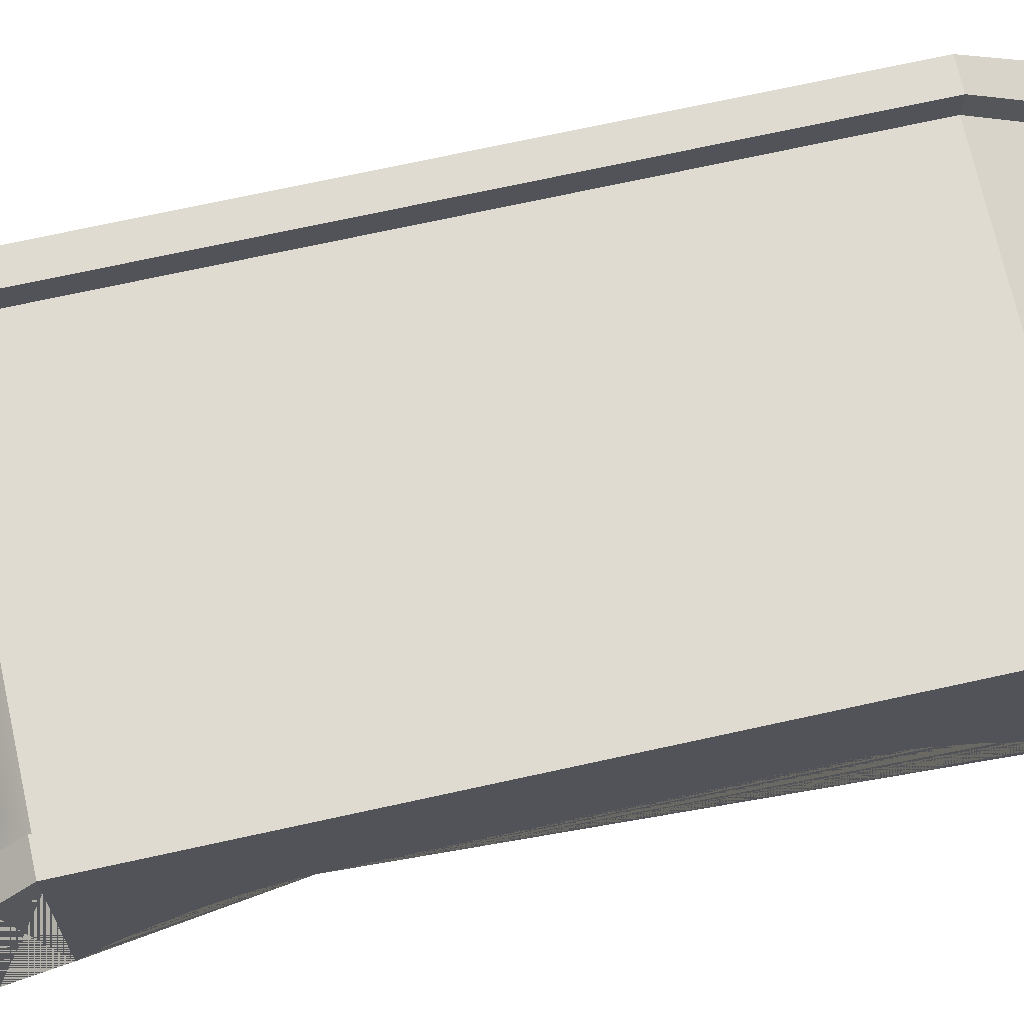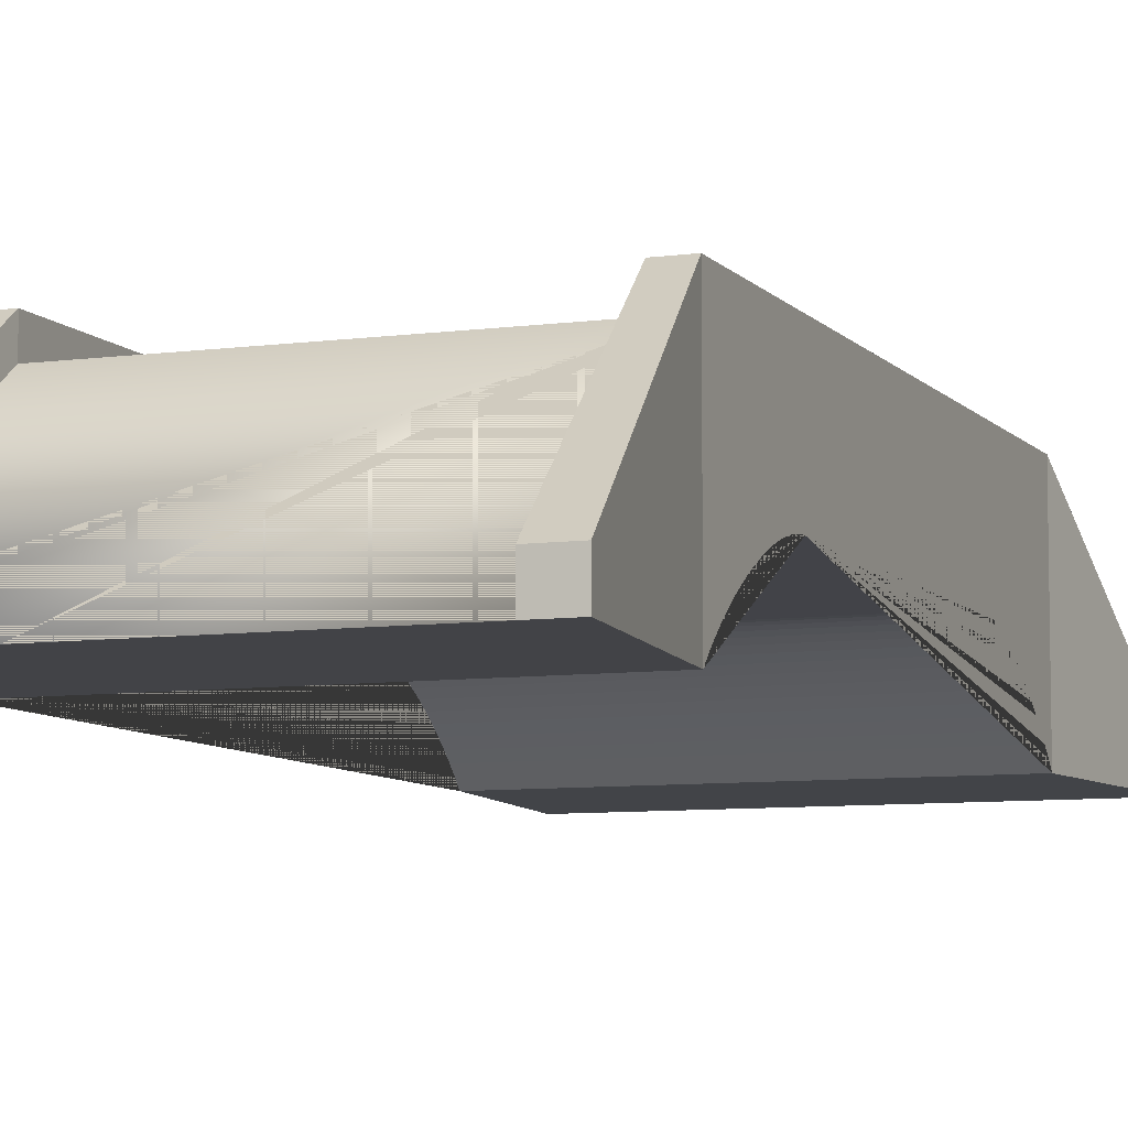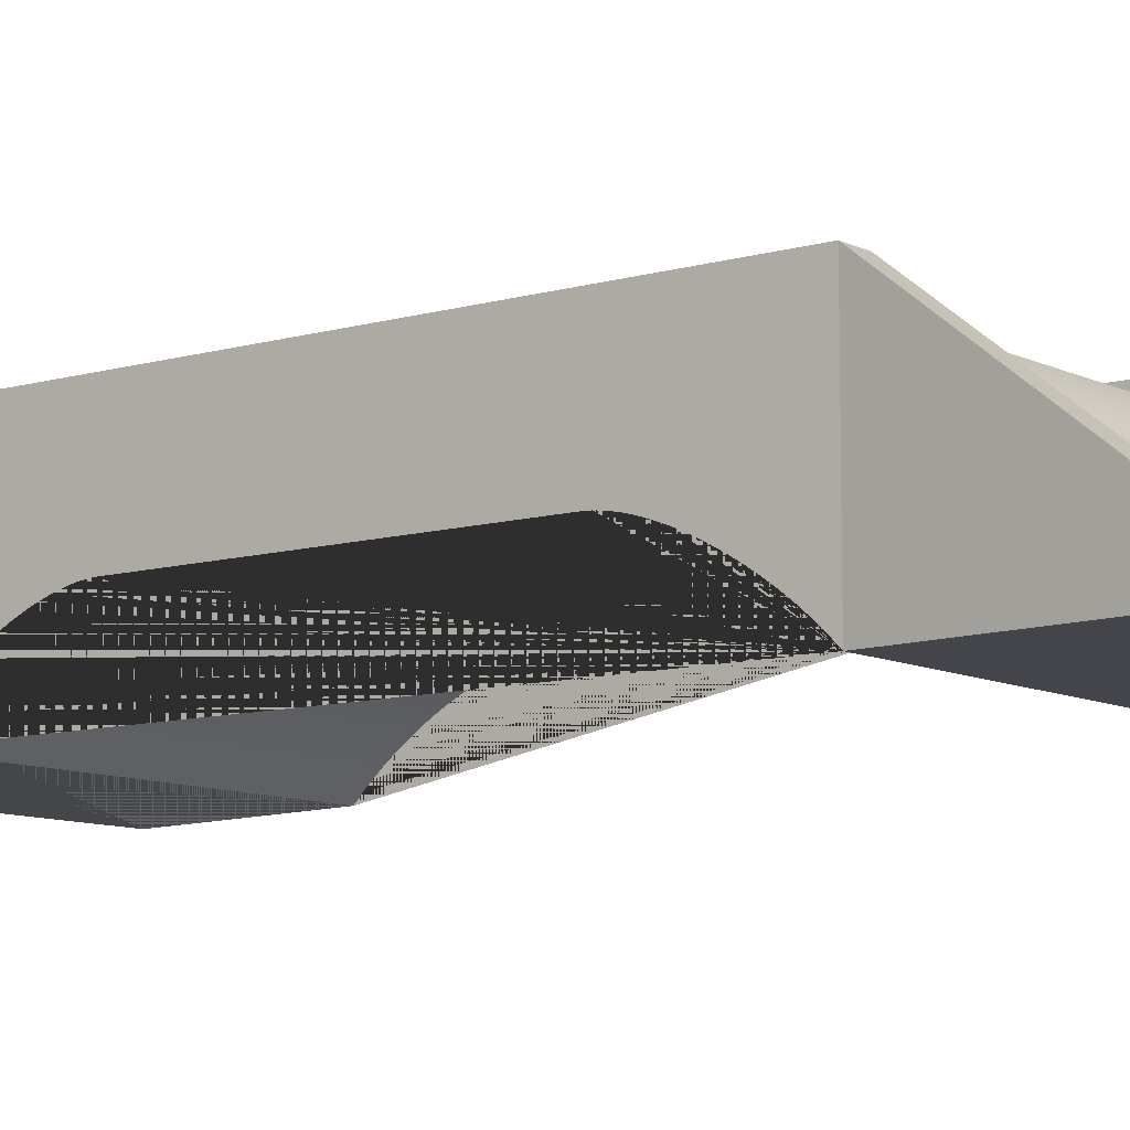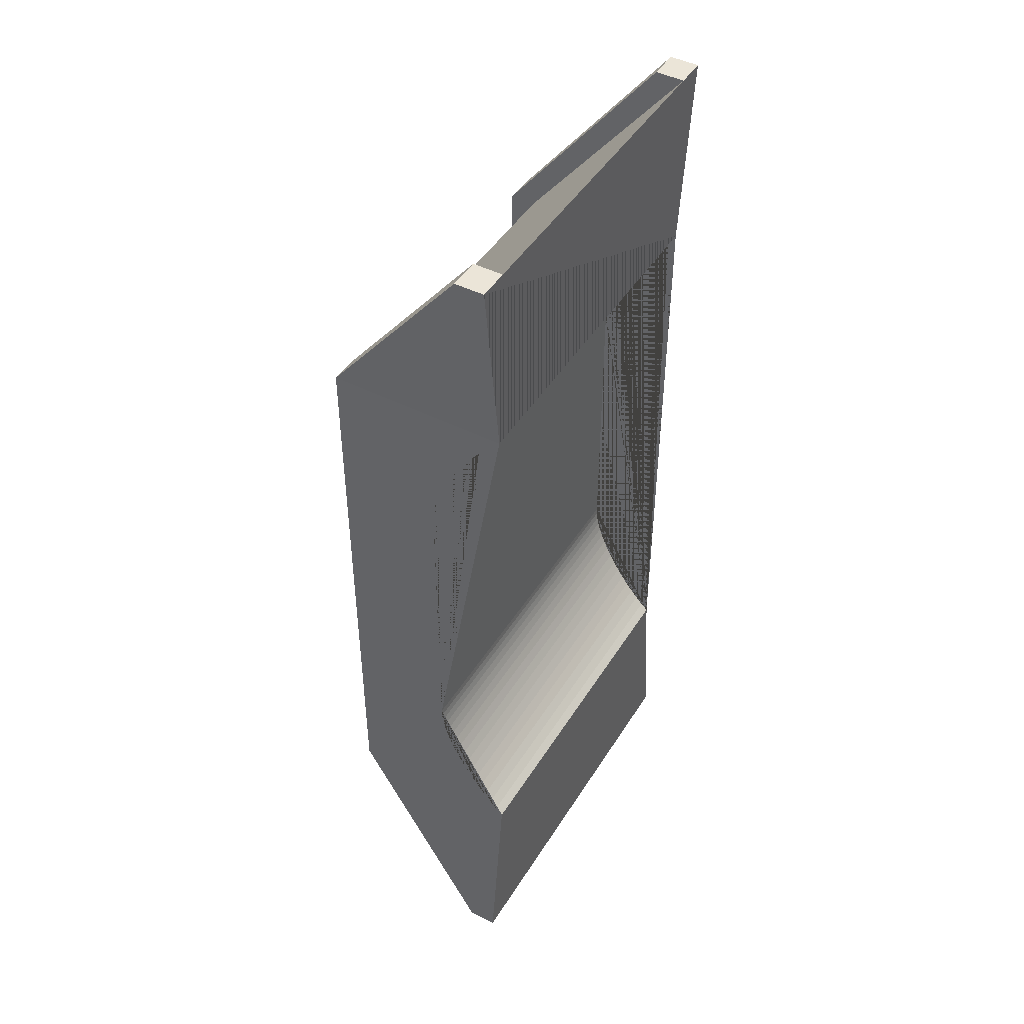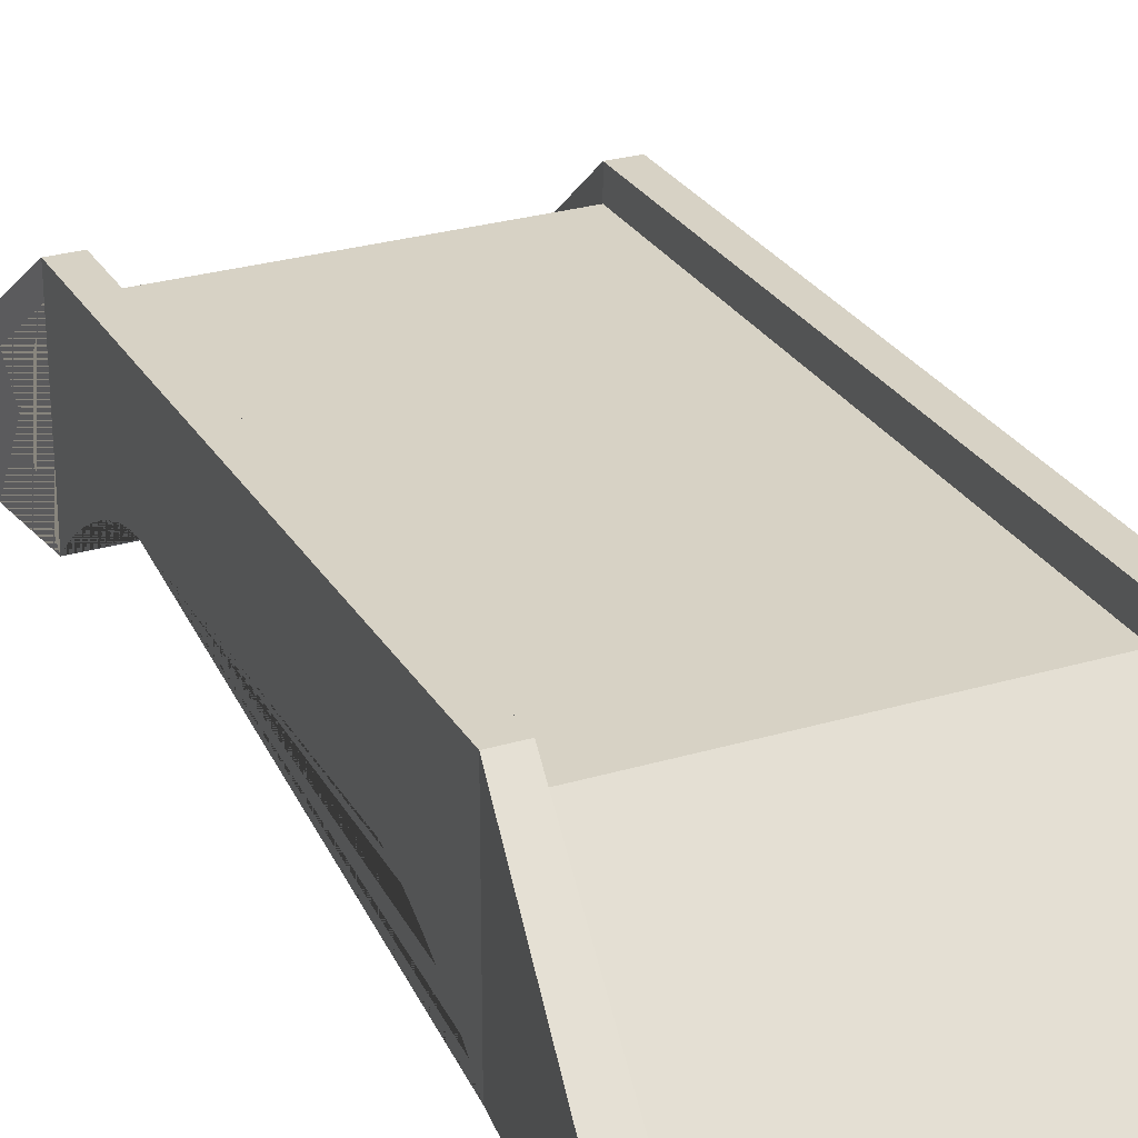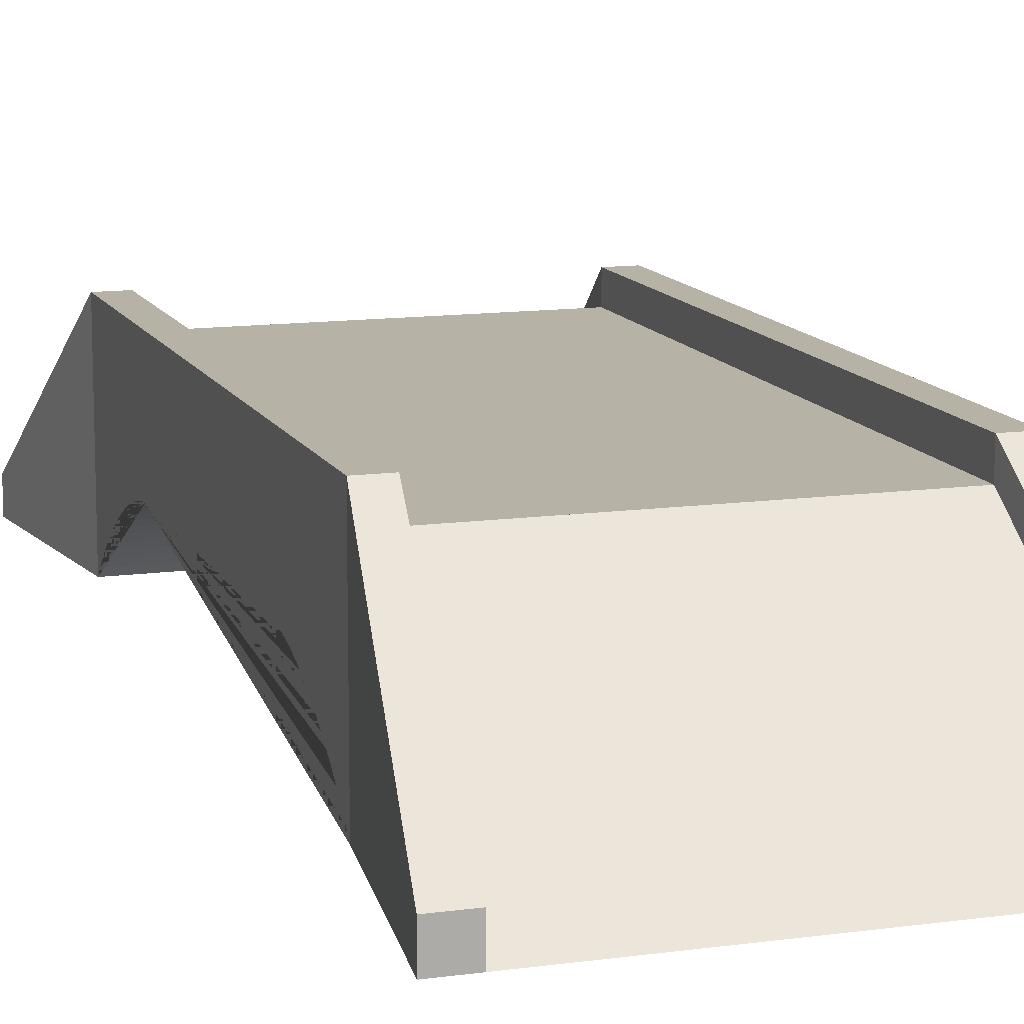
<metadata>
{"format":"obj","ext":"obj","renderer":"f3d","projection":"perspective","resolution":1024,"background":"white","views":[{"elev":69.9,"azim":-102.5,"up":"+Y"},{"elev":-7.6,"azim":-158.6,"up":"+Y"},{"elev":-9.3,"azim":127.8,"up":"+Y"},{"elev":45.8,"azim":-59.8,"up":"+Z"},{"elev":27.3,"azim":-24.8,"up":"+Y"},{"elev":12.3,"azim":-18.1,"up":"+Y"}]}
</metadata>
<code>
o archata
v 27.8 0.04319 20.02
v 27.8 10.58 20.02
v 27.8 0.04318 -19.96
v 27.8 10.58 -19.96
v 3.278 0.04319 20.02
v 27.8 5.241 10.32
v 27.8 5.241 -10.26
v 27.8 0.04319 20.02
v 3.278 0.04319 20.02
v 3.278 10.58 20.02
v 3.278 0.04318 -19.96
v 3.278 10.58 -19.96
v 3.278 5.241 10.32
v 3.278 5.241 -10.26
v 27.8 5.241 10.32
v 27.8 0.04319 20.02
v 27.8 5.222 10.82
v 27.8 5.152 11.36
v 27.8 5.033 11.93
v 27.8 4.865 12.54
v 27.8 4.65 13.18
v 27.8 4.39 13.83
v 27.8 4.087 14.5
v 27.8 3.745 15.17
v 27.8 3.367 15.84
v 27.8 2.956 16.51
v 27.8 2.516 17.16
v 27.8 2.052 17.79
v 27.8 1.568 18.4
v 27.8 1.068 18.98
v 27.8 0.5586 19.52
v 27.8 0.04318 -19.96
v 27.8 5.241 -10.26
v 27.8 0.5586 -19.47
v 27.8 1.068 -18.93
v 27.8 1.568 -18.35
v 27.8 2.052 -17.74
v 27.8 2.516 -17.11
v 27.8 2.956 -16.45
v 27.8 3.367 -15.79
v 27.8 3.745 -15.11
v 27.8 4.087 -14.44
v 27.8 4.39 -13.78
v 27.8 4.65 -13.12
v 27.8 4.865 -12.49
v 27.8 5.033 -11.88
v 27.8 5.152 -11.3
v 27.8 5.222 -10.76
v 3.278 0.04319 20.02
v 3.278 5.241 10.32
v 3.278 0.5586 19.52
v 3.278 1.068 18.98
v 3.278 1.568 18.4
v 3.278 2.052 17.79
v 3.278 2.516 17.16
v 3.278 2.956 16.51
v 3.278 3.367 15.84
v 3.278 3.745 15.17
v 3.278 4.087 14.5
v 3.278 4.39 13.83
v 3.278 4.65 13.18
v 3.278 4.865 12.54
v 3.278 5.033 11.93
v 3.278 5.152 11.36
v 3.278 5.222 10.82
v 3.278 5.241 -10.26
v 3.278 0.04318 -19.96
v 3.278 5.222 -10.76
v 3.278 5.152 -11.3
v 3.278 5.033 -11.88
v 3.278 4.865 -12.49
v 3.278 4.65 -13.12
v 3.278 4.39 -13.78
v 3.278 4.087 -14.44
v 3.278 3.745 -15.11
v 3.278 3.367 -15.79
v 3.278 2.956 -16.45
v 3.278 2.516 -17.11
v 3.278 2.052 -17.74
v 3.278 1.568 -18.35
v 3.278 1.068 -18.93
v 3.278 0.5586 -19.47
v 27.8 10.58 20.02
v 27.8 0.04319 20.02
v 3.278 10.58 20.02
v 3.278 0.04319 20.02
v 27.8 0.04319 20.02
v 3.278 0.04319 20.02
v 27.8 10.58 20.02
v 3.278 10.58 20.02
v 29.18 0.01886 33.13
v 1.639 0.01886 33.13
v 29.18 0.01886 33.13
v 1.639 0.01886 33.13
v 29.18 0.01886 33.13
v 1.639 0.01886 33.13
v 29.18 0.01886 33.13
v 1.639 0.01886 33.13
v 29.18 0.01886 33.13
v 1.639 0.01886 33.13
v 29.18 0.01885 -33.28
v 1.639 0.01885 -33.28
v 29.18 0.01885 -33.28
v 1.639 0.01885 -33.28
v 26.05 10.58 20.02
v 5.03 10.58 20.02
v 5.03 10.58 -19.96
v 26.05 10.58 -19.96
v 27.06 0.01886 33.13
v 3.758 0.01885 -33.28
v 3.758 0.01886 33.13
v 27.06 0.01885 -33.28
v 27.8 10.58 -19.96
v 27.8 10.58 20.02
v 3.278 10.58 -19.96
v 3.278 10.58 20.02
v 26.05 10.58 -19.96
v 5.03 10.58 20.02
v 3.278 10.58 20.02
v 1.639 0.01886 33.13
v 27.8 10.58 20.02
v 29.18 0.01886 33.13
v 29.18 0.01885 -33.28
v 29.18 0.01885 -33.28
v 1.639 0.01885 -33.28
v 27.06 0.01885 -33.28
v 26.05 10.58 20.02
v 5.03 10.58 -19.96
v 3.758 0.01885 -33.28
v 3.758 0.01886 33.13
v 27.06 0.01886 33.13
v 27.8 10.58 -19.96
v 27.8 10.58 20.02
v 3.278 10.58 -19.96
v 3.278 10.58 20.02
v 26.05 10.58 -19.96
v 5.03 10.58 20.02
v 3.278 10.58 20.02
v 1.639 0.01886 33.13
v 27.8 10.58 20.02
v 29.18 0.01886 33.13
v 29.18 0.01885 -33.28
v 29.18 0.01885 -33.28
v 1.639 0.01885 -33.28
v 27.06 0.01885 -33.28
v 26.05 10.58 20.02
v 5.03 10.58 -19.96
v 3.758 0.01885 -33.28
v 3.758 0.01886 33.13
v 27.06 0.01886 33.13
v 27.8 10.58 -19.96
v 27.8 10.58 20.02
v 3.278 10.58 -19.96
v 3.278 10.58 20.02
v 26.05 10.58 -19.96
v 5.03 10.58 20.02
v 3.278 10.58 20.02
v 1.639 0.01886 33.13
v 27.8 10.58 20.02
v 29.18 0.01886 33.13
v 29.18 0.01885 -33.28
v 29.18 0.01885 -33.28
v 1.639 0.01885 -33.28
v 27.06 0.01885 -33.28
v 26.05 10.58 20.02
v 5.03 10.58 -19.96
v 3.758 0.01885 -33.28
v 3.758 0.01886 33.13
v 27.06 0.01886 33.13
v 27.8 10.58 -19.96
v 27.8 10.58 20.02
v 3.278 10.58 -19.96
v 3.278 10.58 20.02
v 26.05 10.58 -19.96
v 5.03 10.58 20.02
v 3.278 10.58 20.02
v 1.639 0.01886 33.13
v 27.8 10.58 20.02
v 29.18 0.01886 33.13
v 29.18 0.01885 -33.28
v 29.18 0.01885 -33.28
v 1.639 0.01885 -33.28
v 27.06 0.01885 -33.28
v 26.05 10.58 20.02
v 5.03 10.58 -19.96
v 3.758 0.01885 -33.28
v 3.758 0.01886 33.13
v 27.06 0.01886 33.13
v 27.8 10.58 -19.96
v 27.8 10.58 20.02
v 3.278 10.58 -19.96
v 3.278 10.58 20.02
v 26.05 10.58 -19.96
v 5.03 10.58 20.02
v 3.278 10.58 20.02
v 1.639 0.01886 33.13
v 27.8 10.58 20.02
v 29.18 0.01886 33.13
v 29.18 0.01885 -33.28
v 29.18 0.01885 -33.28
v 1.639 0.01885 -33.28
v 27.06 0.01885 -33.28
v 26.05 10.58 20.02
v 5.03 10.58 -19.96
v 3.758 0.01885 -33.28
v 3.758 0.01886 33.13
v 27.06 0.01886 33.13
v 27.8 10.58 -19.96
v 27.8 10.58 20.02
v 3.278 10.58 -19.96
v 3.278 10.58 20.02
v 26.05 10.58 -19.96
v 5.03 10.58 20.02
v 3.278 10.58 20.02
v 1.639 0.01886 33.13
v 27.8 10.58 20.02
v 29.18 0.01886 33.13
v 29.18 0.01885 -33.28
v 29.18 0.01885 -33.28
v 1.639 0.01885 -33.28
v 27.06 0.01885 -33.28
v 26.05 10.58 20.02
v 5.03 10.58 -19.96
v 3.758 0.01885 -33.28
v 3.758 0.01886 33.13
v 27.06 0.01886 33.13
v 27.8 12.36 -19.96
v 27.8 12.36 20.02
v 3.278 12.36 -19.96
v 3.278 12.36 20.02
v 26.05 12.36 -19.96
v 5.03 12.36 20.02
v 3.278 12.36 20.02
v 1.639 2.018 33.13
v 27.8 12.36 20.02
v 29.18 2.018 33.13
v 29.18 2.018 -33.28
v 29.18 2.018 -33.28
v 1.639 2.018 -33.28
v 27.06 2.018 -33.28
v 26.05 12.36 20.02
v 5.03 12.36 -19.96
v 3.758 2.018 -33.28
v 3.758 2.018 33.13
v 27.06 2.018 33.13
f 15 6 13 50
f 7 33 66 14
f 32 3 4 2 1 16 31 30 29 28 27 26 25 24 23 22 21 20 19 18 17 15 6 7 33 48 47 46 45 44 43 42 41 40 39 38 37 36 35 34
f 3 11 102 101
f 16 8 93 95
f 66 14 13 50 65 64 63 62 61 60 59 58 57 56 55 54 53 52 51 49 9 10 12 11 67 82 81 80 79 78 77 76 75 74 73 72 71 70 69 68
f 2 1 84 83
f 107 108 117 128
f 6 13 14 7
f 3 4 108 107 12 11
f 66 68 48 33
f 68 69 47 48
f 69 70 46 47
f 70 71 45 46
f 71 72 44 45
f 72 73 43 44
f 73 74 42 43
f 74 75 41 42
f 75 76 40 41
f 76 77 39 40
f 77 78 38 39
f 78 79 37 38
f 79 80 36 37
f 80 81 35 36
f 81 82 34 35
f 82 67 32 34
f 15 17 65 50
f 17 18 64 65
f 18 19 63 64
f 19 20 62 63
f 20 21 61 62
f 21 22 60 61
f 22 23 59 60
f 23 24 58 59
f 24 25 57 58
f 25 26 56 57
f 26 27 55 56
f 27 28 54 55
f 28 29 53 54
f 29 30 52 53
f 30 31 51 52
f 31 16 49 51
f 5 49 96 92
f 86 85 90 88
f 9 10 85 86
f 87 89 105 106 90 88 100 98 94 96 92 93 95 91 97 99
f 8 93 92 5
f 83 84 87 89
f 10 2 83 89 105 106 90 85
f 1 16 95 91
f 86 88 100 98
f 87 84 97 99
f 49 9 94 96
f 9 86 98 94
f 84 1 91 97
f 88 100 90
f 89 99 87
f 103 101 102 104
f 32 3 101 103
f 11 67 104 102
f 67 32 103 104
f 12 107 108 4 32 3 103 101 112 110 104 102 67 11
f 32 103 4
f 67 12 104
f 127 118 137 146
f 100 90 119 120
f 105 109 131 127
f 2 10 116 114
f 106 90 119 118
f 105 108 117 127
f 89 99 122 121
f 106 107 128 118
f 10 12 115 116
f 103 4 113 123
f 101 4 113 124
f 108 4 113 117
f 108 112 126 117
f 107 110 129 128
f 101 103 123 124
f 89 105 127 121
f 104 12 115 125
f 105 106 118 127
f 104 110 129 125
f 12 107 128 115
f 112 101 124 126
f 106 111 130 118
f 4 2 114 113
f 143 132 151 162
f 121 122 141 140
f 118 130 149 137
f 115 128 147 134
f 124 123 142 143
f 127 131 150 146
f 113 114 133 132
f 128 117 136 147
f 124 113 132 143
f 116 115 134 135
f 127 117 136 146
f 125 115 134 144
f 114 116 135 133
f 118 128 147 137
f 126 124 143 145
f 117 113 132 136
f 117 126 145 136
f 123 113 132 142
f 118 119 138 137
f 128 129 148 147
f 121 127 146 140
f 120 119 138 139
f 125 129 148 144
f 155 151 170 174
f 135 134 153 154
f 146 136 155 165
f 144 134 153 163
f 133 135 154 152
f 137 147 166 156
f 145 143 162 164
f 136 132 151 155
f 136 145 164 155
f 142 132 151 161
f 137 138 157 156
f 147 148 167 166
f 140 146 165 159
f 139 138 157 158
f 144 148 167 163
f 146 137 156 165
f 140 141 160 159
f 137 149 168 156
f 134 147 166 153
f 143 142 161 162
f 146 150 169 165
f 132 133 152 151
f 147 136 155 166
f 184 175 194 203
f 155 164 183 174
f 161 151 170 180
f 156 157 176 175
f 166 167 186 185
f 159 165 184 178
f 158 157 176 177
f 163 167 186 182
f 165 156 175 184
f 159 160 179 178
f 156 168 187 175
f 153 166 185 172
f 162 161 180 181
f 165 169 188 184
f 151 152 171 170
f 166 155 174 185
f 162 151 170 181
f 154 153 172 173
f 165 155 174 184
f 163 153 172 182
f 152 154 173 171
f 156 166 185 175
f 164 162 181 183
f 178 179 198 197
f 175 187 206 194
f 172 185 204 191
f 181 180 199 200
f 184 188 207 203
f 170 171 190 189
f 185 174 193 204
f 181 170 189 200
f 173 172 191 192
f 184 174 193 203
f 182 172 191 201
f 171 173 192 190
f 175 185 204 194
f 183 181 200 202
f 174 170 189 193
f 174 183 202 193
f 180 170 189 199
f 175 176 195 194
f 185 186 205 204
f 178 184 203 197
f 177 176 195 196
f 182 186 205 201
f 200 189 208 219
f 192 191 210 211
f 203 193 212 222
f 201 191 210 220
f 194 204 223 213
f 202 200 219 221
f 193 189 208 212
f 193 202 221 212
f 199 189 208 218
f 194 195 214 213
f 204 205 224 223
f 197 203 222 216
f 196 195 214 215
f 201 205 224 220
f 197 198 217 216
f 194 206 225 213
f 191 204 223 210
f 200 199 218 219
f 203 207 226 222
f 189 190 209 208
f 219 208 227 238
f 208 227 228 209
f 212 231 240 221
f 220 210 229 239
f 211 230 229 210
f 223 224 243 242
f 221 240 238 219
f 212 208 227 231
f 220 239 243 224
f 218 237 227 208
f 213 214 233 232
f 213 232 244 225
f 216 222 241 235
f 215 234 233 214
f 222 226 245 241
f 210 223 242 229
f 216 235 236 217
f 222 241 231 212
f 219 218 237 238
f 213 223 242 232
f 225 244 234 215
f 245 226 217 236
f 236 235 241 245
f 233 234 244 232
f 232 242 229 233
f 243 239 229 242
f 227 238 240 231
f 241 235 227 231
o SU
v 26.05 10.58 -19.96
v 5.03 10.58 20.02
v 27.06 0.01885 -33.28
v 26.05 10.58 20.02
v 5.03 10.58 -19.96
v 3.758 0.01885 -33.28
v 3.758 0.01886 33.13
v 27.06 0.01886 33.13
f 248 251 250 246
f 249 247 252 253
f 247 249 246 250

</code>
